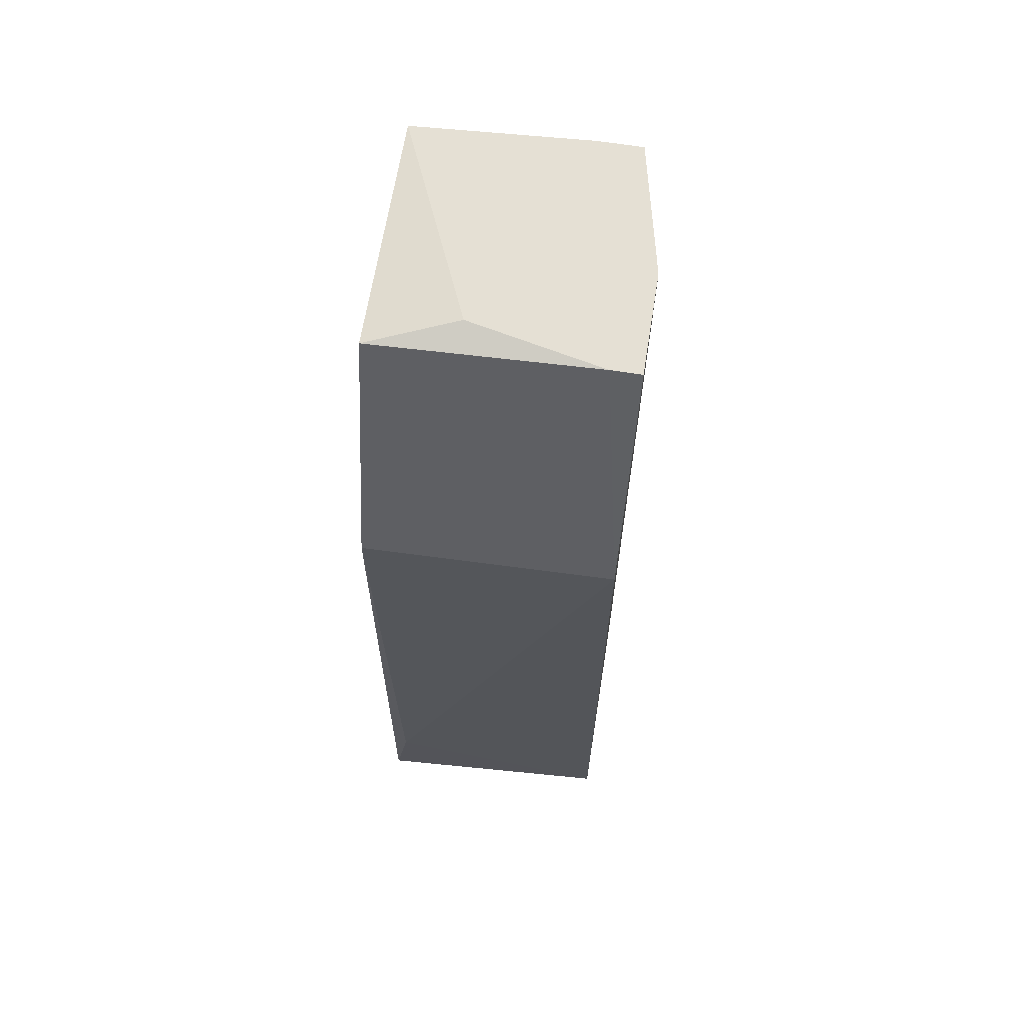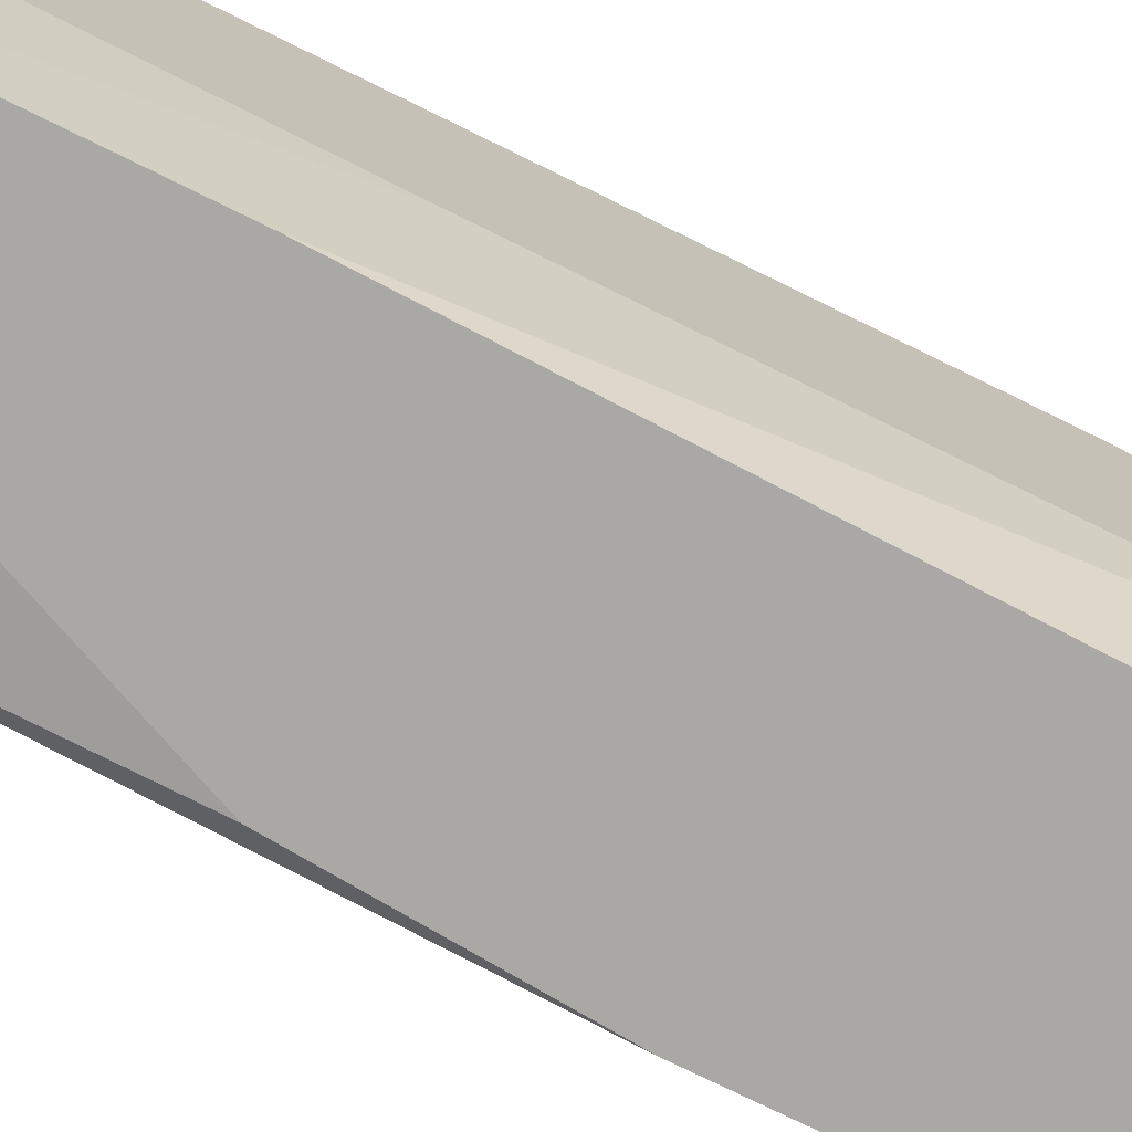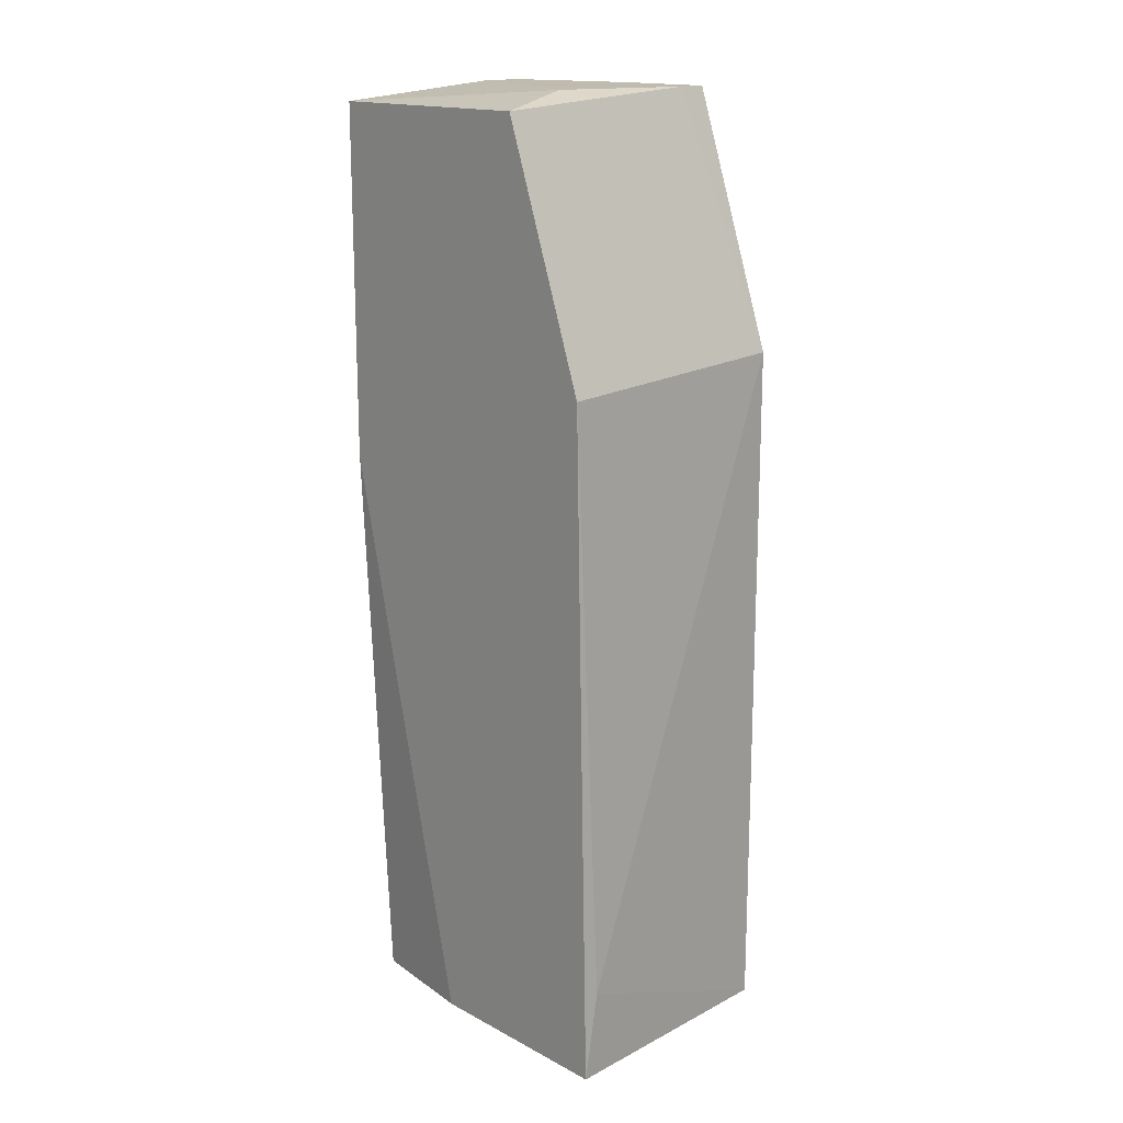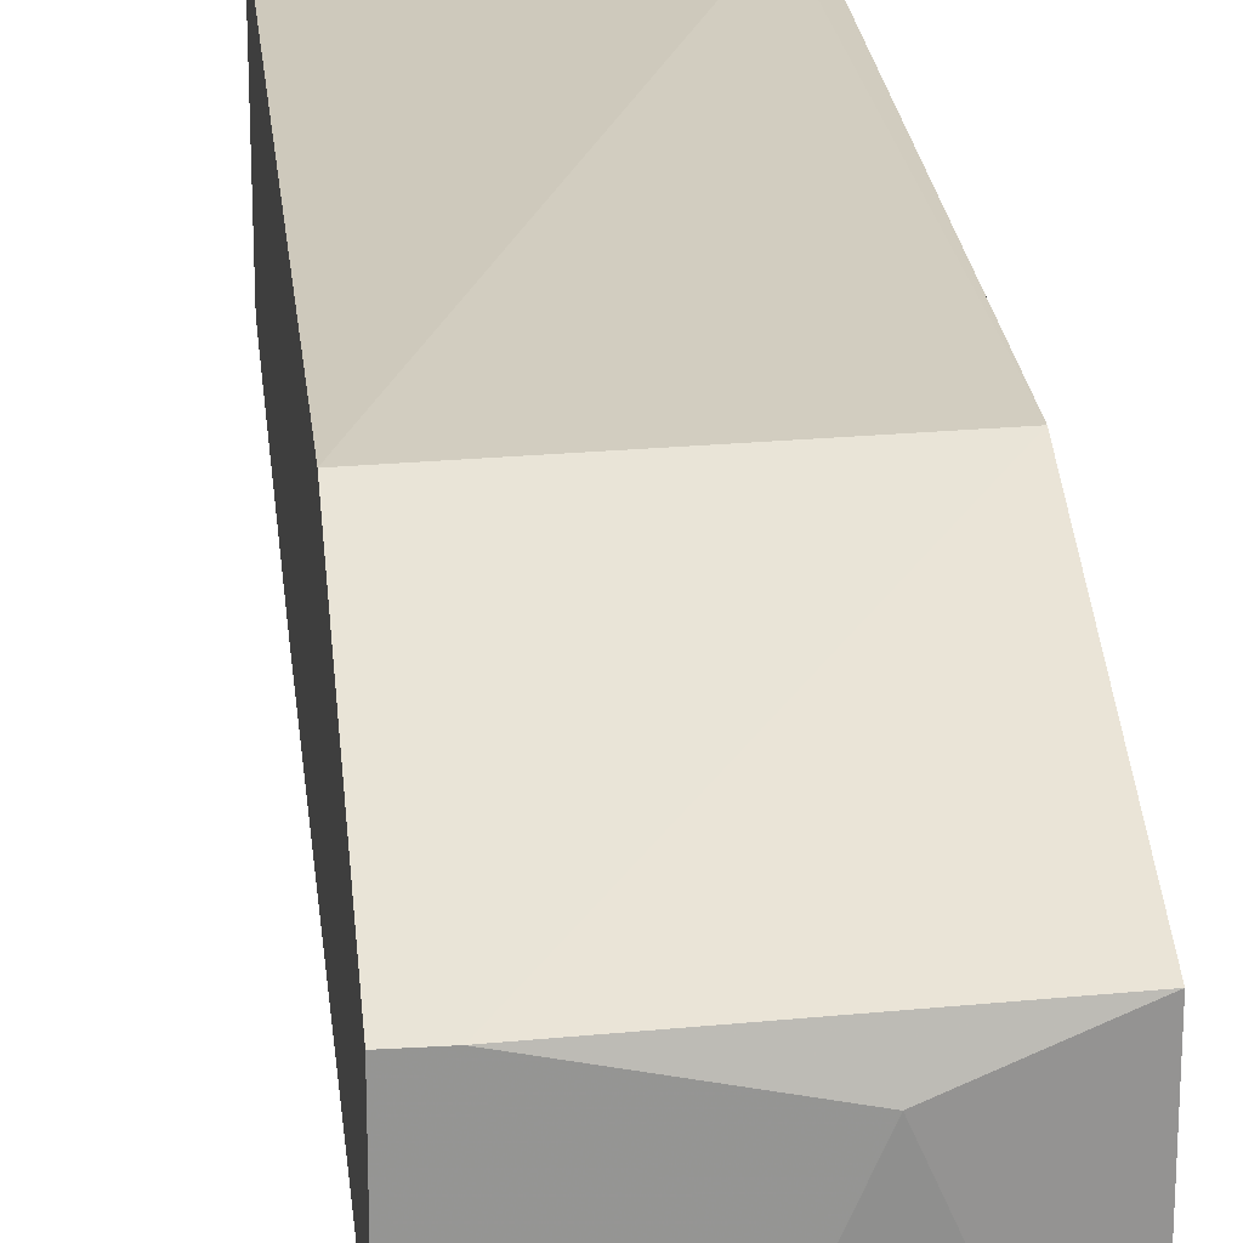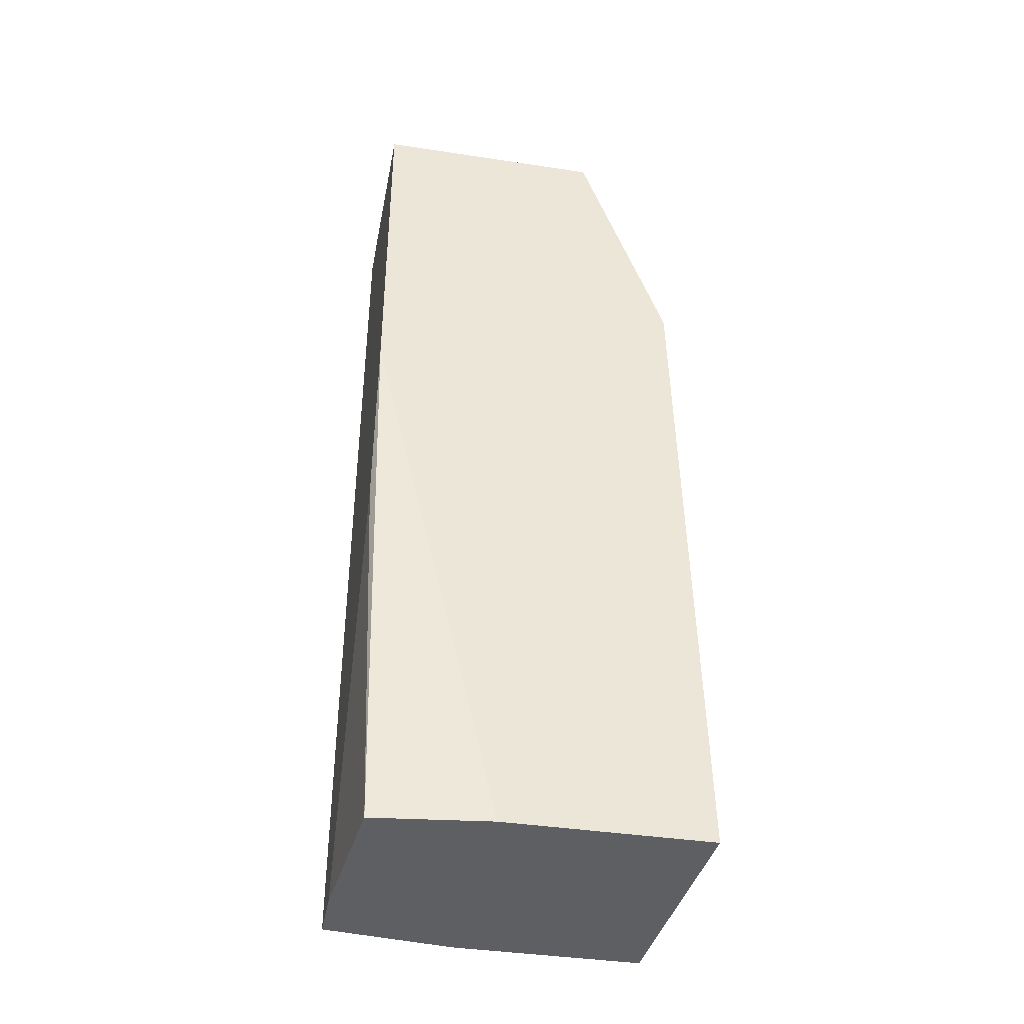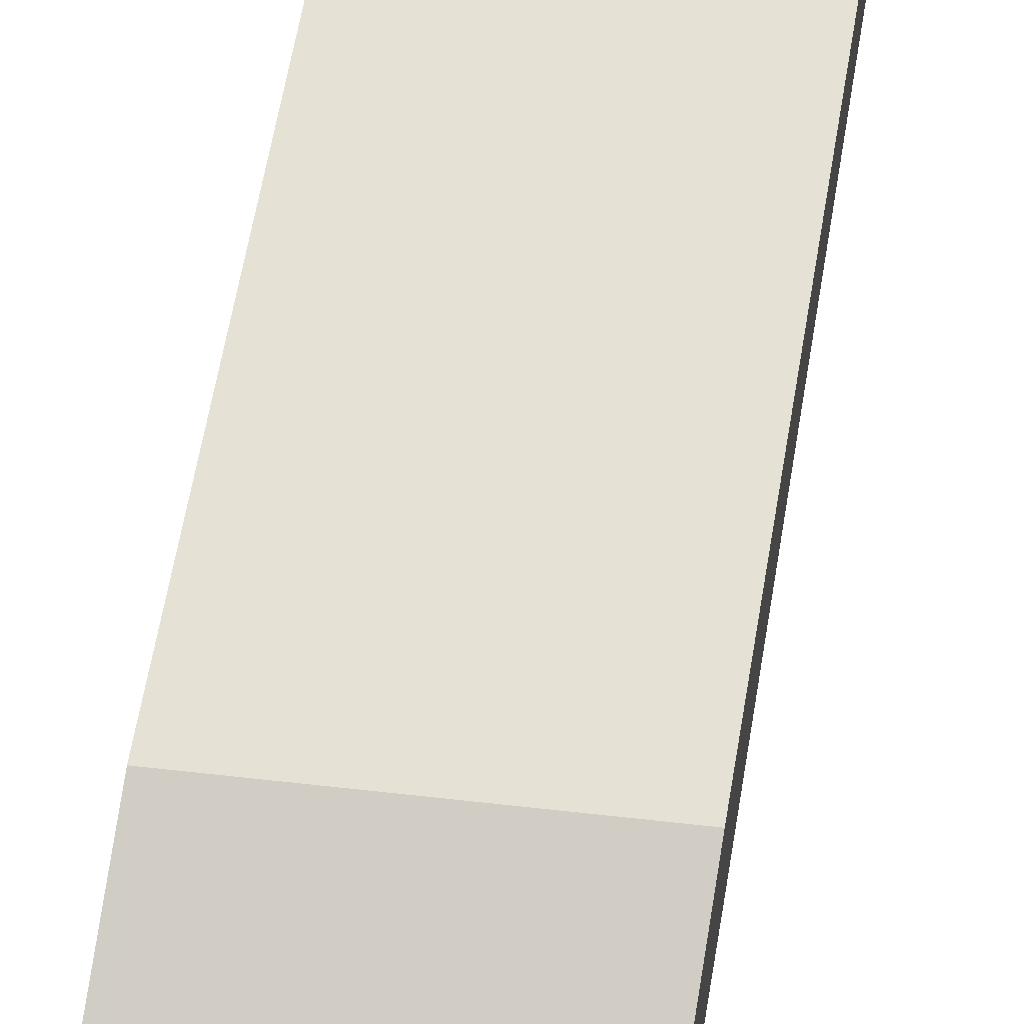
<metadata>
{"format":"obj","ext":"obj","renderer":"f3d","projection":"perspective","resolution":1024,"background":"white","views":[{"elev":65.5,"azim":-170.9,"up":"+Z"},{"elev":-75.0,"azim":-116.3,"up":"+Y"},{"elev":16.2,"azim":137.0,"up":"+Z"},{"elev":23.0,"azim":-5.9,"up":"+Y"},{"elev":-40.1,"azim":79.4,"up":"+Z"},{"elev":63.3,"azim":9.8,"up":"+Y"}]}
</metadata>
<code>
v 0.002852 -0.01471 0.03228
v -0.006791 -0.02821 -0.02944
v -0.006791 -0.02821 -0.01014
v -0.002933 -0.02821 -0.02944
v -0.002933 -0.02821 0.03228
v -0.007756 -0.02049 -0.006295
v -0.007756 -0.02049 0.03035
v -0.007756 -0.01278 0.03228
v -0.007756 -0.006995 -0.02944
v -0.007756 -0.006995 0.01588
v -0.007756 -0.01953 -0.02944
v -0.007756 -0.01953 0.03228
v 0.008639 -0.01278 0.03131
v 0.008639 -0.02821 0.008162
v 0.008639 -0.02821 0.03131
v 0.008639 -0.006995 0.01492
v 0.008639 -0.01953 -0.02944
v 0.008639 -0.006029 -0.02944
v 0.007674 -0.02821 -0.004356
v 0.007674 -0.02724 -0.02944
v 0.007674 -0.006029 -0.02365
v -0.005827 -0.01278 0.03228
v -0.005827 -0.02821 0.03228
f 1 13 22
f 2 4 23
f 4 2 9
f 4 9 20
f 23 4 15
f 20 9 18
f 16 15 18
f 9 8 10
f 15 16 13
f 8 9 7
f 20 18 17
f 18 15 17
f 9 2 11
f 7 9 11
f 15 4 14
f 20 17 14
f 17 15 14
f 8 23 1
f 15 13 1
f 2 23 3
f 7 2 3
f 23 7 3
f 16 18 21
f 18 9 21
f 10 16 21
f 9 10 21
f 4 20 19
f 14 4 19
f 20 14 19
f 23 15 5
f 1 23 5
f 15 1 5
f 2 7 6
f 11 2 6
f 7 11 6
f 23 8 12
f 7 23 12
f 8 7 12
f 16 10 22
f 10 8 22
f 13 16 22
f 8 1 22

</code>
